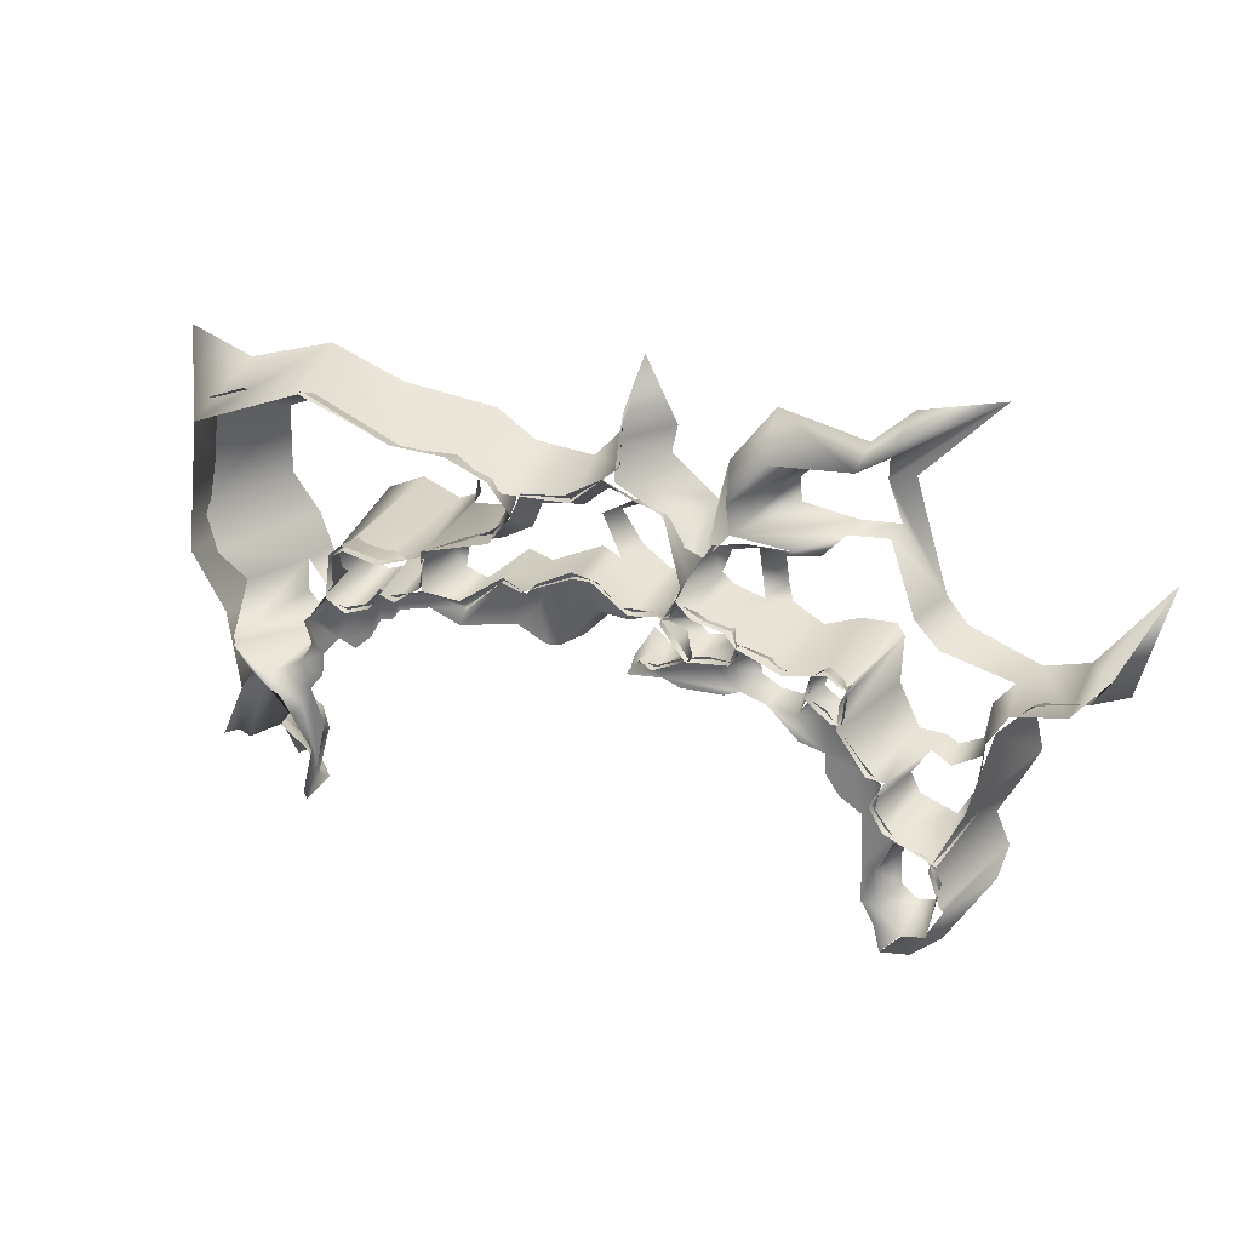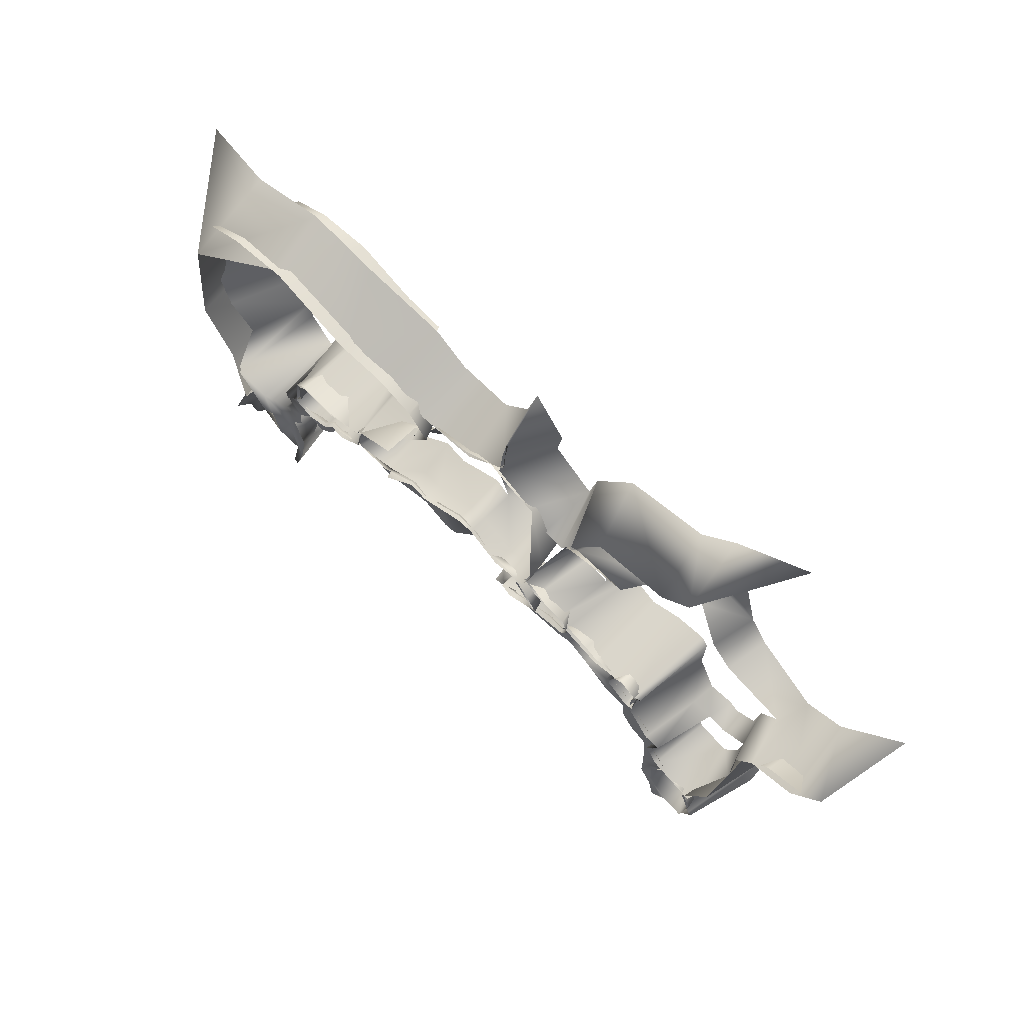
<metadata>
{"format":"obj","ext":"obj","renderer":"f3d","projection":"perspective","resolution":1024,"background":"white","views":[{"elev":25.3,"azim":27.8,"up":"+Z"},{"elev":64.6,"azim":44.7,"up":"+Z"}]}
</metadata>
<code>
g ground_Glow_Down
v 4.064 0.4741 2.721
v 3.862 0.4931 2.35
v 3.917 0.9362 2.123
v 4.3 1.379 2.694
v 3.619 0.5223 2.281
v 3.576 0.9349 1.818
v 3.397 0.5314 2.032
v 4.281 1.769 2.875
v 4.021 0.4712 2.762
v 4.119 1.766 3.231
v 3.877 0.4706 3.153
v 4.215 0.4696 3.864
v 4.372 1.771 3.704
v 4.535 1.774 4.039
v 4.31 0.9252 4.554
v 4.452 1.766 4.406
v 4.652 0.9274 4.937
v 4.761 1.769 4.693
v 5.369 1.779 4.813
v 5.203 0.9259 5.079
v 5.688 1.87 6.034
v 5.395 0.903 5.375
v 4.926 1.877 5.04
v 5.025 0.8788 4.921
v 4.44 1.877 4.895
v 4.444 0.8811 4.785
v 4.297 1.482 4.845
v 3.589 2.023 5.095
v 3.487 1.506 5.003
v 3.346 2.044 5.358
v 3.21 1.505 5.279
v 2.926 1.498 6.091
v 2.934 1.777 6.15
v 2.757 1.797 6.577
v 2.938 2.11 6.537
v 3.843 2.094 7.474
v 2.768 1.781 6.804
v 2.75 0.9198 6.945
v 3.125 0.9177 7.286
v 2.987 1.847 7.319
v 2.543 1.808 6.929
v 2.75 0.9198 6.945
v 1.623 1.629 7.193
v 1.813 0.919 6.858
v 1.124 1.617 6.55
v 1.454 0.8341 6.418
v 1.424 0.9977 6.017
v 1.171 0.9864 5.713
v 1.009 1.62 6.099
v 0.9128 0.9674 5.815
v 0.6688 0.9653 6.107
v 0.15 0.9706 6.36
v 0.4776 1.61 6.511
v 0.2061 0.9675 6.817
v 0.5371 1.626 6.815
v 0.2086 1.533 7.549
v 0.2418 1.003 7.106
v -5.15 1.975 2.435
v -4.601 1.958 2.45
v -4.475 1.261 2.555
v -4.192 1.289 2.025
v -4.344 2.028 1.968
v -4.551 0.4093 2.613
v -4.45 0.5609 2.613
v -4.241 1.058 2.502
v -4.312 0.5678 2.553
v -4.263 0.4149 3.249
v -4.629 1.979 3.285
v -4.642 1.926 3.869
v -4.445 0.4724 4.125
v -4.862 0.4722 4.777
v -5.163 1.933 4.575
v -4.679 0.4822 6.32
v -4.986 1.7 6.164
v -5.541 1.67 6.935
v -4.729 1.641 6.694
v -3.631 1.618 7.037
v -3.6 0.8902 6.68
v -2.464 0.9697 6.262
v -2.776 1.688 6.712
v -1.621 1.69 6.613
v -1.683 0.9693 6.317
v -1.155 1.684 6.334
v -1.155 0.968 5.976
v -0.4471 1.682 6.288
v -0.3601 0.9686 6.027
v 0.2159 0.9666 6.522
v -0.06245 1.661 6.704
v 0.2418 1.003 7.106
v 0.2086 1.533 7.549
v -3.935 1.29 2.176
v -4.475 1.261 2.555
v -4.192 1.289 2.025
v -3.901 1.076 2.234
v -3.935 1.29 2.176
v -3.768 1.29 1.824
v -3.749 1.052 1.97
v -4.475 1.261 2.555
v -4.241 1.058 2.502
v -3.583 0.5759 1.925
v -3.622 0.57 2.012
v -3.479 0.5741 2.582
v -3.573 1.068 2.615
v -3.575 0.5444 2.989
v -3.643 1.067 2.882
v -3.851 0.5642 3.241
v -3.863 1.069 2.991
v -3.898 0.4448 3.307
v -4.114 0.6213 3.283
v -4.312 0.5678 2.553
v -4.45 0.5609 2.613
v -4.263 0.4149 3.249
v -4.551 0.4093 2.613
v -4.166 0.5077 3.427
v -3.633 0.4441 3.047
v -4.02 0.5558 3.414
v -4.39 0.4706 3.757
v -3.576 0.5802 3.116
v 3.324 0.5276 2.334
v 3.397 0.5314 2.032
v 3.615 0.5206 2.29
v 3.172 0.5219 2.59
v 3.344 0.5279 2.551
v 3.284 0.5345 2.953
v 3.171 0.5232 2.984
v 3.328 0.5074 2.971
v 3.516 0.5081 3.376
v 3.458 0.5334 3.374
v 3.284 0.5077 3.659
v 3.226 0.5344 3.625
v 3.334 0.508 3.943
v 3.257 0.5336 3.919
v 3.136 0.5287 3.561
v 3.084 0.5094 4.188
v 3.093 0.5338 4.114
v 3.024 0.5349 4.041
v 2.745 0.523 3.902
v 2.899 0.5231 3.698
v 3.004 0.5334 4.221
v 2.722 0.5074 4.623
v 2.704 0.5335 4.555
v 2.73 0.5307 4.132
v 2.555 0.5077 4.693
v 2.546 0.5327 4.628
v 2.425 0.5326 4.478
v 2.103 0.5039 4.523
v 2.439 0.5221 4.197
v 2.478 0.5104 4.587
v 1.83 1.785 6.439
v 1.454 0.8341 6.418
v 1.424 0.9977 6.017
v 1.851 1.786 6.177
v 2.473 1.786 6.103
v 2.464 1.506 6.037
v 2.053 1.786 6.661
v 1.813 0.919 6.858
v 2.768 1.781 6.804
v 2.75 0.9198 6.945
v 2.934 1.777 6.15
v 2.926 1.498 6.091
v 2.119 0.9987 5.981
v 2.196 1.509 5.753
v 1.825 1.504 5.679
v 1.664 1.196 5.864
v 1.631 0.9792 5.973
v 1.367 1.2 5.778
v 1.25 0.9774 5.886
v 1.266 1.195 5.518
v 1.078 0.4667 5.463
v 1.266 0.4634 5.288
v 1.405 1.197 5.408
v 1.75 1.183 5.33
v 1.633 0.4629 5.222
v 1.914 1.499 5.209
v 1.869 1.504 5.381
v 1.664 1.196 5.864
v 1.825 1.504 5.679
v 1.77 0.4616 5.079
v 2.266 1.497 5.027
v 2.266 0.4602 4.903
v 2.656 1.503 5.182
v 2.72 0.4623 5.01
v 2.902 0.4636 4.9
v 3.033 1.506 5.207
v 3.124 1.508 5.092
v 3.014 0.4626 4.998
v 2.882 0.4605 4.765
v 2.857 0.465 4.444
v 3.106 1.5 4.571
v 3.184 0.4639 4.013
v 3.315 1.191 4.11
v 3.338 1.495 4.119
v 3.575 1.206 4.062
v 3.639 1.504 4.11
v 3.786 1.228 3.926
v 3.756 1.501 4.039
v 4.015 1.501 4.169
v 4.115 1.204 4.132
v 3.384 0.4657 3.999
v 3.381 1.214 3.759
v 3.227 0.463 3.697
v 3.393 0.4633 3.437
v 3.491 1.214 3.549
v 3.891 1.216 3.421
v 3.961 0.4668 3.214
v 4.209 0.8875 3.671
v 4.059 1.22 3.731
v 4.115 1.204 4.132
v 4.215 0.8862 4.165
v 4.234 0.8846 4.442
v 4.074 1.506 4.563
v 4.444 0.8811 4.785
v 4.297 1.482 4.845
v 4.015 1.501 4.169
v -3.441 0.5805 3.369
v -3.406 0.5722 2.43
v -3.275 0.5633 2.979
v -3.576 0.5802 3.116
v -4.02 0.5558 3.414
v -3.537 0.5736 3.691
v -3.266 0.5755 3.564
v -3.236 0.5799 3.833
v -3.383 0.5761 3.934
v -3.461 0.5645 4.19
v -3.017 0.5816 4.076
v -3.293 0.5804 4.272
v -3.108 0.5786 4.463
v -2.894 0.5816 4.405
v -2.598 0.5749 4.191
v -2.805 0.5736 4.003
v -3.108 0.4995 4.556
v -2.859 0.4956 4.512
v -2.515 0.58 4.57
v -2.573 0.4901 4.618
v -2.403 0.575 4.761
v -2.46 0.5788 4.427
v -2.305 0.5736 4.465
v -2.257 0.58 4.712
v -2.216 0.5783 4.592
v -1.843 0.5767 4.867
v -1.835 0.5776 4.698
v -1.39 0.5812 4.797
v -1.464 0.5731 4.575
v -0.8837 0.578 5.171
v -0.779 0.5782 4.744
v -0.5133 0.5833 5.012
v -0.4233 0.5729 4.593
v -0.2596 0.5725 4.623
v -0.467 0.5795 5.202
v -0.0827 0.5803 5.374
v 0.1181 0.5792 5.097
v 0.1898 0.58 5.349
v -1.411 0.4918 4.899
v -0.8835 0.4892 5.276
v -0.08278 0.4931 5.504
v 0.214 0.493 5.457
v 0.4358 0.5822 5.122
v 0.4781 0.4894 5.231
v 0.6551 0.5773 5.194
v 0.6534 0.4804 5.262
v 0.8474 0.5562 5.229
v 0.5445 0.5716 5.081
v 0.8858 0.4607 5.269
v -0.4843 0.4918 5.291
v -0.6046 0.4942 5.155
v -1.87 0.4952 4.911
v -2.257 0.4894 4.784
v -2.402 0.4916 4.823
v -1.349 1.682 5.811
v -0.978 0.8347 5.809
v -1.252 0.8319 6.134
v -1.452 1.68 5.981
v -1.765 0.8311 6.323
v -1.797 1.675 6.064
v -1.256 0.8272 5.449
v -1.428 1.677 5.539
v -1.915 1.664 5.481
v -1.79 0.4594 5.4
v -2.431 0.8314 6.33
v -1.958 2.019 5.92
v -2.496 2.023 5.986
v -3.489 0.8331 6.739
v -3.285 2.02 6.301
v -4.009 2.021 6.252
v -4.288 0.8354 6.65
v -4.904 0.8372 6.408
v -4.529 2.019 6.031
v -4.933 0.8344 5.196
v -4.548 2.019 5.229
v -4.206 2.023 4.797
v -4.775 0.8346 4.629
v -4.16 1.682 4.364
v -4.06 2.021 4.414
v -3.972 1.712 4.071
v -3.951 2.015 4.12
v -4.39 0.8308 4.391
v -4.39 0.4706 3.757
v -4.197 1.699 3.967
v -3.893 1.697 3.615
v -4.02 0.5558 3.414
v -3.537 0.5736 3.691
v -3.623 1.697 3.789
v -3.489 1.696 3.992
v -3.383 0.5761 3.934
v -3.461 0.5645 4.19
v -3.564 1.685 4.227
v -3.467 2.015 4.346
v -3.334 0.4987 4.298
v -3.632 2.019 4.268
v -3.177 2.016 4.831
v -2.981 0.4599 4.756
v -3.242 2.026 5.287
v -2.969 0.462 5.103
v -2.785 2.024 5.497
v -2.844 0.462 5.186
v -2.399 0.4606 5.113
v -2.319 2.016 5.334
v -1.831 0.4596 5.326
v -2.042 2.016 5.451
v -3.972 1.712 4.071
v -3.951 2.015 4.12
v -1.79 0.4594 5.4
v -1.915 1.664 5.481
v -2.078 2.025 5.623
v 0.1181 0.5792 5.097
v 0.1855 0.8684 4.98
v 0.5811 0.9378 4.981
v 0.5445 0.5716 5.081
v 0.8474 0.5562 5.229
v 0.8186 0.9297 5.133
v 1.115 0.7151 5.036
v 1.012 0.9334 5.01
v 1.072 0.9341 4.858
v 1.217 0.7181 4.838
v 0.8475 0.7117 4.639
v 0.8142 0.9322 4.74
v 0.713 0.7159 4.732
v 0.6392 0.9425 4.874
v 0.4476 0.8693 4.546
v 0.4768 0.7163 4.467
v -0.1196 0.8343 4.663
v 0.8858 0.4607 5.269
v 1.138 0.4458 5.035
v 1.274 0.4478 4.84
v 0.8462 0.4428 4.638
v 0.7149 0.4415 4.73
v 0.6334 0.5393 4.632
v 0.5235 0.5167 4.493
v 0.6914 0.4888 4.696
v -0.2596 0.5725 4.623
v -3.334 0.4987 4.298
v -3.479 0.5741 2.582
v -3.622 0.57 2.012
v -3.583 0.5759 1.925
v 2.379 0.7827 4.591
v 2.136 0.7845 4.603
v 2.103 0.5039 4.523
v 2.425 0.5326 4.478
v 2.614 0.4928 4.977
v 2.439 0.7849 4.811
v 2.257 0.4819 4.957
v 2.214 0.7898 4.804
v 2.095 0.4811 5.042
v 2.099 0.7837 4.919
v 1.765 0.4937 5.117
v 1.881 0.7852 4.926
v 1.792 0.5382 4.581
v 1.919 0.7866 4.707
v 2.478 0.5104 4.587
v 1.919 0.7866 4.707
v 1.711 0.5474 4.841
v 1.792 0.5382 4.581
v 1.691 0.4998 4.903
v 1.711 0.5474 4.841
v 1.485 0.5514 4.85
v 1.792 0.5382 4.581
v 1.471 0.4986 4.913
v 1.691 0.4998 4.903
v 0.9263 0.5456 4.534
v 1.606 0.5436 4.499
v 1.135 0.5425 4.468
v 1.206 0.5515 4.776
v 1.175 0.4984 4.834
v 0.9072 0.553 4.629
v 0.5235 0.5167 4.493
v 0.6334 0.5393 4.632
v 0.8942 0.499 4.689
v 0.6914 0.4888 4.696
v 3.9 0.4748 2.382
v 3.797 1.004 2.512
v 3.618 1.005 2.453
v 3.615 0.5206 2.29
v 4.009 0.471 2.96
v 3.908 1.004 2.927
v 3.344 0.5279 2.551
v 3.421 1.003 2.597
v 3.853 0.4735 3.284
v 3.809 1.004 3.134
v 3.328 0.5074 2.971
v 3.401 1.004 2.924
v 3.513 0.4756 3.367
v 3.541 1.003 3.211
v 3.809 1.004 3.134
v 3.853 0.4735 3.284
v 2.943 0.451 4.917
v 2.871 0.7996 4.899
v 2.857 0.8002 4.6
v 2.91 0.4545 4.517
v 2.805 0.4509 4.506
v 2.794 0.8012 4.588
v 2.513 0.4508 4.711
v 2.583 0.7989 4.726
v 2.581 0.4506 4.966
v 2.633 0.8022 4.906
v 2.712 0.7998 4.985
v 2.702 0.4529 5.077
v 2.871 0.7996 4.899
v 2.943 0.451 4.917
v 1.722 0.4577 5.258
v 1.61 0.9297 5.152
v 1.641 0.9301 5.007
v 1.797 0.4555 5.032
v 1.422 0.456 5.306
v 1.42 0.9363 5.147
v 1.7 0.4541 4.884
v 1.077 0.4944 5.432
v 1.173 0.9318 5.217
v 1.217 0.4532 4.816
v 1.251 0.9303 4.939
v 0.9252 0.4591 5.164
v 1.138 0.9316 5.046
v 1.173 0.9318 5.217
v 1.077 0.4944 5.432
v -2.583 1.294 4.75
v -2.529 0.4629 4.579
v -2.389 0.4628 4.779
v -2.457 1.303 4.949
v -2.256 1.293 4.877
v -2.213 0.4623 4.722
v -2.06 1.294 5.021
v -1.885 0.4634 4.953
v -1.831 0.4647 5.295
v -2.032 1.29 5.194
v -2.847 0.4655 4.456
v -2.812 1.293 4.666
v -2.97 1.292 4.774
v -3.087 0.4633 4.588
v -2.944 1.293 5.075
v -3.008 0.4582 5.108
v -2.789 1.29 5.217
v -2.845 0.4554 5.255
v -2.388 1.297 5.122
v -2.367 0.4547 5.185
v -2.032 1.29 5.194
v -1.831 0.4647 5.295
v 1.153 0.4671 5.599
v 1.122 0.7095 5.608
v 1.006 0.7095 5.274
v 1.029 0.467 5.256
v 0.7171 0.9443 6.122
v 0.5725 0.4645 5.176
v 0.5725 0.707 5.198
v 0.1549 0.462 5.459
v 0.1533 0.7042 5.459
v 0.9072 1.425 5.372
v 0.5823 1.426 5.316
v 0.989 1.425 5.624
v 0.6557 1.428 5.972
v 0.3134 1.129 6.14
v 0.3752 1.429 6.033
v -0.07609 1.153 5.91
v 0.0072 1.427 5.876
v 0.1555 1.119 5.469
v 0.2551 1.429 5.522
v 0.0072 1.427 5.876
v -0.07609 1.153 5.91
v -0.0707 1.146 5.551
v -0.06487 0.7058 5.447
v -0.6553 1.14 5.271
v -0.6542 0.7067 5.174
v -0.9405 1.148 5.341
v -0.8885 0.7084 5.235
v -1.39 0.5812 4.797
v -1.451 1.14 4.901
v -1.714 1.14 4.984
v -1.87 0.4952 4.911
v -0.6544 0.461 5.173
v -0.8873 0.461 5.235
v -1.365 0.461 4.774
v -0.06307 0.461 5.447
v -1.766 0.9037 5.351
v -1.665 1.145 5.268
v -1.248 1.15 5.406
v -1.312 0.954 5.531
v -0.8971 1.152 5.601
v -1.072 0.967 5.715
v -0.7811 1.149 5.882
v -0.9295 0.9687 6.023
v -0.2765 1.151 5.972
v -0.4279 0.9639 6.095
v -0.001915 1.147 6.2
v 0.01623 0.9629 6.357
v 0.3134 1.129 6.14
v 0.3521 0.9547 6.206
v 0.7171 0.9443 6.122
v -1.85 0.4629 5.38
v -1.269 0.4596 5.635
v -3.851 0.5642 3.241
v -4.312 0.5678 2.553
v -4.241 1.058 2.502
v -3.863 1.069 2.991
g ground_Glow_Down_0
f 3 2 1
f 4 3 1
f 2 3 5
f 3 6 5
f 6 7 5
f 4 1 8
f 1 9 8
f 8 9 10
f 9 11 10
f 10 11 12
f 13 10 12
f 14 13 12
f 12 15 14
f 15 16 14
f 16 15 17
f 18 16 17
f 18 17 19
f 17 20 19
f 21 19 20
f 22 21 20
f 21 22 23
f 22 24 23
f 23 24 25
f 24 26 25
f 25 26 27
f 25 27 28
f 27 29 28
f 30 28 29
f 31 30 29
f 31 32 30
f 32 33 30
f 30 33 34
f 35 30 34
f 35 34 36
f 34 37 36
f 37 38 36
f 38 39 36
f 40 36 39
f 41 40 39
f 42 41 39
f 43 41 42
f 44 43 42
f 45 43 44
f 46 45 44
f 46 47 45
f 47 48 45
f 48 49 45
f 48 50 49
f 50 51 49
f 51 52 49
f 52 53 49
f 53 52 54
f 55 53 54
f 55 54 56
f 54 57 56
f 60 59 58
f 60 61 59
f 61 62 59
f 58 63 60
f 63 64 60
f 65 60 64
f 66 65 64
f 67 63 58
f 68 67 58
f 68 69 67
f 69 70 67
f 71 70 69
f 72 71 69
f 73 71 72
f 74 73 72
f 74 75 73
f 73 75 76
f 73 76 77
f 78 73 77
f 79 78 77
f 80 79 77
f 80 81 79
f 81 82 79
f 81 83 82
f 83 84 82
f 84 83 85
f 86 84 85
f 87 86 85
f 88 87 85
f 87 88 89
f 88 90 89
f 93 92 91
f 96 95 94
f 97 96 94
f 94 95 98
f 99 94 98
f 100 96 97
f 101 100 97
f 101 97 102
f 97 103 102
f 102 103 104
f 103 105 104
f 106 104 105
f 107 106 105
f 106 108 104
f 109 108 106
f 106 110 109
f 110 111 109
f 109 111 112
f 113 112 111
f 114 109 112
f 109 114 108
f 108 115 104
f 104 115 102
f 115 108 116
f 116 108 117
f 114 117 108
f 118 115 116
f 102 115 118
f 121 120 119
f 119 122 121
f 122 123 121
f 123 122 124
f 122 125 124
f 123 124 126
f 126 124 127
f 124 128 127
f 128 124 125
f 129 127 128
f 130 129 128
f 129 130 131
f 130 132 131
f 133 132 130
f 125 133 128
f 133 130 128
f 131 132 134
f 132 135 134
f 136 134 135
f 136 135 132
f 133 136 132
f 137 136 133
f 138 137 133
f 136 139 134
f 134 139 140
f 139 141 140
f 142 141 139
f 142 139 136
f 137 142 136
f 140 141 143
f 141 144 143
f 145 144 141
f 142 145 141
f 146 145 142
f 147 146 142
f 148 143 144
f 145 148 144
f 151 150 149
f 152 151 149
f 152 153 151
f 153 154 151
f 155 149 150
f 156 155 150
f 157 155 156
f 158 157 156
f 154 153 159
f 160 154 159
f 154 161 151
f 154 162 161
f 162 163 161
f 163 164 161
f 164 165 161
f 164 166 165
f 166 167 165
f 167 166 168
f 169 167 168
f 169 168 170
f 168 171 170
f 171 172 170
f 172 173 170
f 173 172 174
f 174 172 175
f 175 172 176
f 177 175 176
f 178 173 174
f 174 179 178
f 179 180 178
f 179 181 180
f 181 182 180
f 183 182 181
f 184 183 181
f 184 185 183
f 185 186 183
f 187 186 185
f 188 187 185
f 189 188 185
f 190 188 189
f 191 190 189
f 192 191 189
f 193 191 192
f 194 193 192
f 195 193 194
f 196 195 194
f 196 197 195
f 197 198 195
f 199 190 191
f 193 199 191
f 193 200 199
f 200 201 199
f 202 201 200
f 203 202 200
f 203 204 202
f 204 205 202
f 205 204 206
f 204 207 206
f 206 207 208
f 209 206 208
f 209 208 210
f 208 211 210
f 210 211 212
f 211 213 212
f 214 211 208
f 217 216 215
f 218 215 216
f 218 219 215
f 215 219 220
f 221 215 220
f 221 220 222
f 220 223 222
f 223 224 222
f 224 225 222
f 224 226 225
f 226 227 225
f 227 228 225
f 228 229 225
f 229 230 225
f 227 231 228
f 231 232 228
f 228 232 233
f 228 233 229
f 232 234 233
f 233 234 235
f 233 235 236
f 233 236 229
f 235 237 236
f 235 238 237
f 238 239 237
f 238 240 239
f 240 241 239
f 240 242 241
f 242 243 241
f 242 244 243
f 244 245 243
f 246 245 244
f 247 245 246
f 247 246 248
f 246 249 248
f 250 248 249
f 251 248 250
f 252 251 250
f 242 253 244
f 253 254 244
f 244 254 246
f 250 255 252
f 255 256 252
f 252 256 257
f 257 251 252
f 256 258 257
f 257 258 259
f 258 260 259
f 259 260 261
f 261 262 259
f 257 262 251
f 259 262 257
f 260 263 261
f 264 255 250
f 249 264 250
f 265 264 249
f 254 265 246
f 246 265 249
f 266 253 242
f 240 266 242
f 267 266 240
f 238 267 240
f 268 267 238
f 235 268 238
f 234 268 235
f 271 270 269
f 272 271 269
f 271 272 273
f 272 274 273
f 269 270 275
f 276 269 275
f 277 276 275
f 278 277 275
f 273 274 279
f 274 280 279
f 280 281 279
f 279 281 282
f 281 283 282
f 282 283 284
f 285 282 284
f 285 284 286
f 284 287 286
f 288 286 287
f 289 288 287
f 289 290 288
f 290 291 288
f 290 292 291
f 290 293 292
f 292 293 294
f 293 295 294
f 292 296 291
f 297 296 292
f 298 297 292
f 298 299 297
f 299 300 297
f 300 299 301
f 299 302 301
f 301 302 303
f 304 301 303
f 304 303 305
f 303 306 305
f 305 306 307
f 307 308 305
f 306 309 307
f 308 307 310
f 311 308 310
f 311 310 312
f 313 311 312
f 313 312 314
f 315 313 314
f 315 314 316
f 314 317 316
f 316 317 318
f 317 319 318
f 306 320 309
f 320 321 309
f 322 318 319
f 323 322 319
f 323 319 324
f 327 326 325
f 328 327 325
f 328 329 327
f 329 330 327
f 329 331 330
f 331 332 330
f 333 332 331
f 334 333 331
f 333 334 335
f 336 333 335
f 336 335 337
f 338 336 337
f 338 337 339
f 337 340 339
f 326 341 325
f 329 342 331
f 334 331 343
f 342 343 331
f 344 334 343
f 334 344 345
f 335 334 345
f 335 345 346
f 337 335 346
f 337 347 340
f 347 348 340
f 349 347 337
f 346 349 337
f 341 350 325
f 351 231 227
f 226 351 227
f 224 351 226
f 354 353 352
f 216 354 352
f 218 216 352
f 357 356 355
f 358 357 355
f 358 355 359
f 355 360 359
f 359 360 361
f 360 362 361
f 361 362 363
f 362 364 363
f 365 363 364
f 366 365 364
f 357 367 356
f 367 368 356
f 359 369 358
f 365 366 370
f 371 365 370
f 371 370 372
f 371 373 365
f 376 375 374
f 374 375 377
f 378 374 377
f 379 375 376
f 379 376 380
f 380 381 379
f 375 382 377
f 382 383 377
f 384 382 375
f 379 384 375
f 379 385 384
f 385 386 384
f 387 383 382
f 384 387 382
f 388 387 384
f 386 388 384
f 391 390 389
f 392 391 389
f 389 390 393
f 390 394 393
f 392 395 391
f 395 396 391
f 393 394 397
f 394 398 397
f 395 399 396
f 399 400 396
f 400 399 401
f 402 400 401
f 402 401 403
f 401 404 403
f 407 406 405
f 408 407 405
f 408 409 407
f 409 410 407
f 409 411 410
f 411 412 410
f 412 411 413
f 414 412 413
f 414 413 415
f 413 416 415
f 417 415 416
f 418 417 416
f 421 420 419
f 422 421 419
f 419 420 423
f 420 424 423
f 422 425 421
f 423 424 426
f 424 427 426
f 425 428 421
f 428 429 421
f 429 428 430
f 431 429 430
f 431 430 432
f 430 433 432
f 436 435 434
f 437 436 434
f 437 438 436
f 438 439 436
f 438 440 439
f 440 441 439
f 441 440 442
f 440 443 442
f 435 444 434
f 444 445 434
f 446 445 444
f 447 446 444
f 446 447 448
f 447 449 448
f 448 449 450
f 449 451 450
f 450 451 452
f 451 453 452
f 452 453 454
f 453 455 454
f 458 457 456
f 459 458 456
f 456 457 460
f 459 461 458
f 461 462 458
f 461 463 462
f 463 464 462
f 458 462 465
f 458 465 457
f 462 466 465
f 465 467 457
f 457 467 460
f 467 468 460
f 460 468 469
f 468 470 469
f 471 469 470
f 472 471 470
f 462 473 466
f 464 473 462
f 473 474 466
f 475 474 473
f 476 475 473
f 473 464 477
f 464 478 477
f 464 463 478
f 477 478 479
f 478 480 479
f 479 480 481
f 480 482 481
f 481 482 483
f 484 481 483
f 484 483 485
f 483 486 485
f 480 487 482
f 487 488 482
f 482 488 483
f 488 489 483
f 490 487 480
f 478 490 480
f 463 490 478
f 485 486 491
f 485 491 492
f 492 491 493
f 491 494 493
f 493 494 495
f 494 496 495
f 495 496 497
f 496 498 497
f 499 497 498
f 500 499 498
f 501 499 500
f 502 501 500
f 503 501 502
f 504 503 502
f 505 503 504
f 491 506 494
f 486 506 491
f 506 507 494
f 510 509 508
f 511 510 508

</code>
